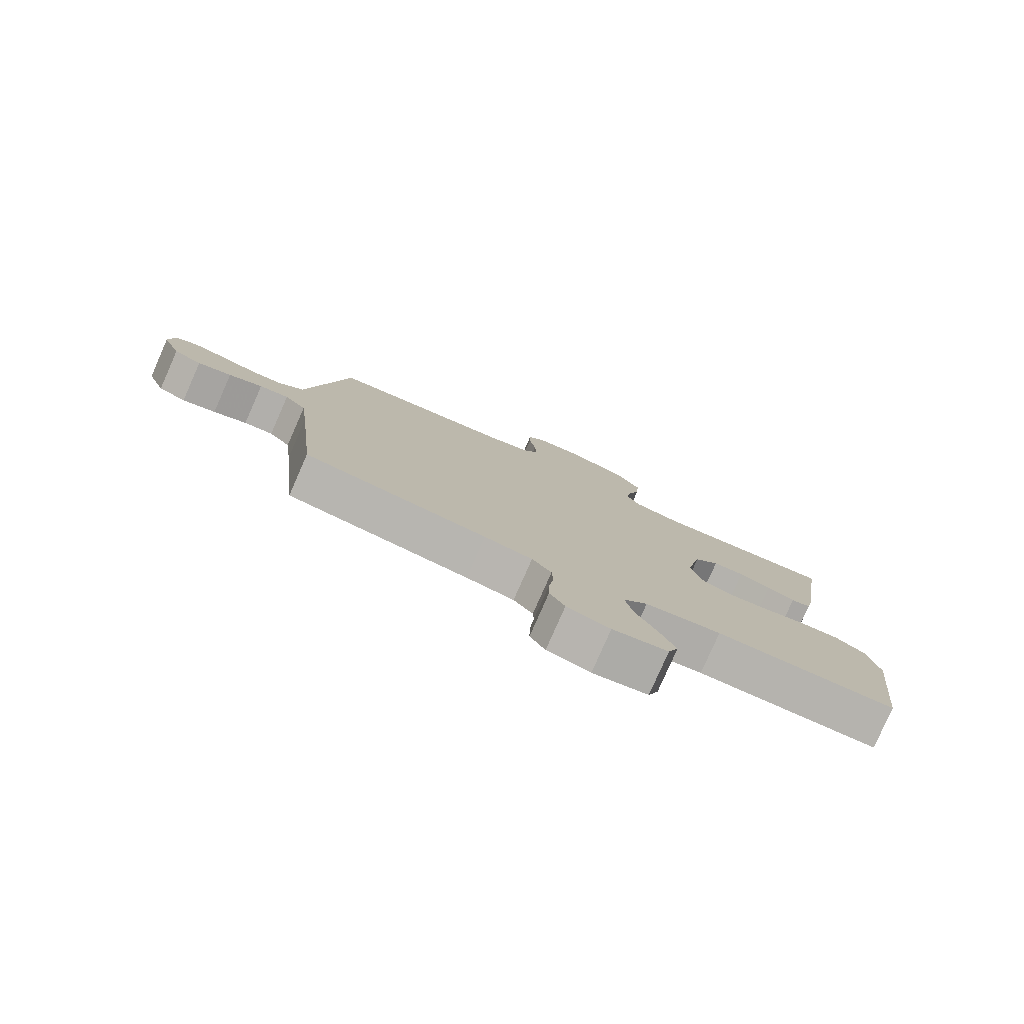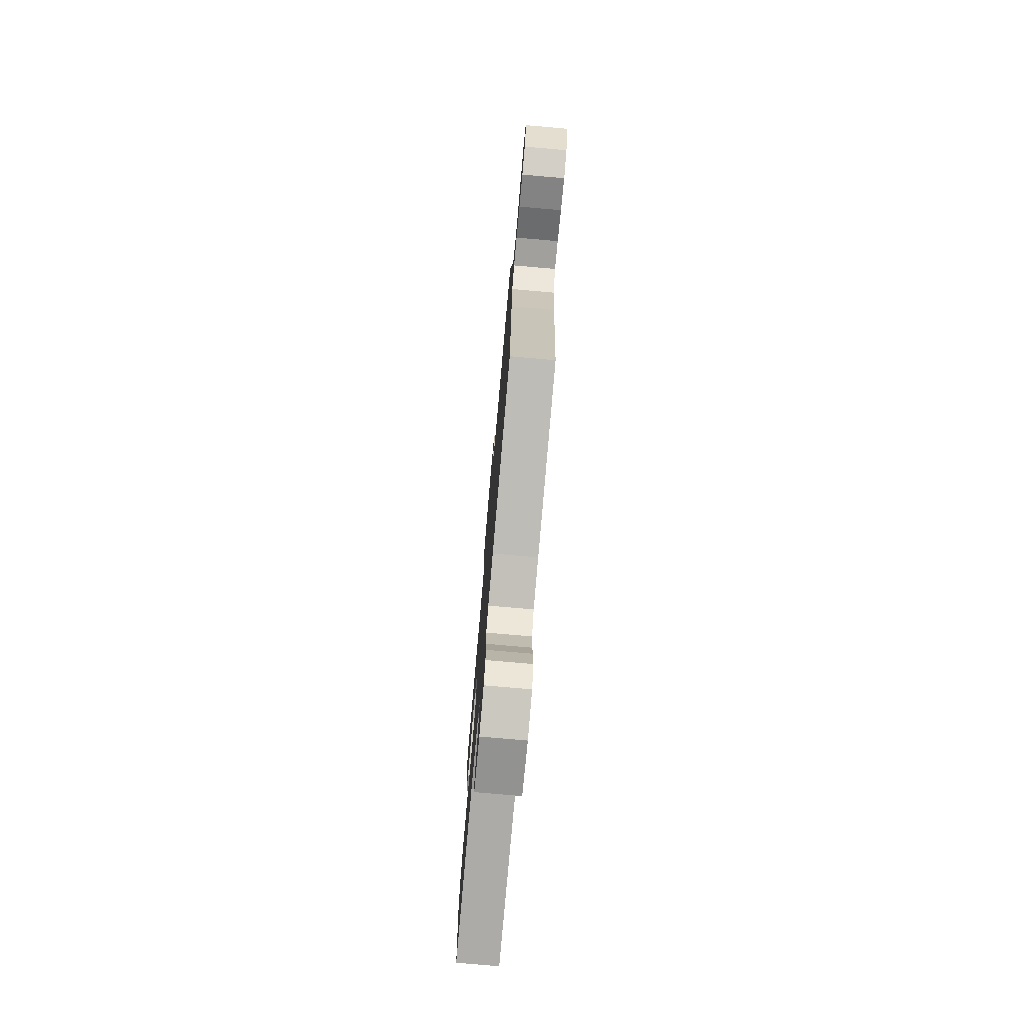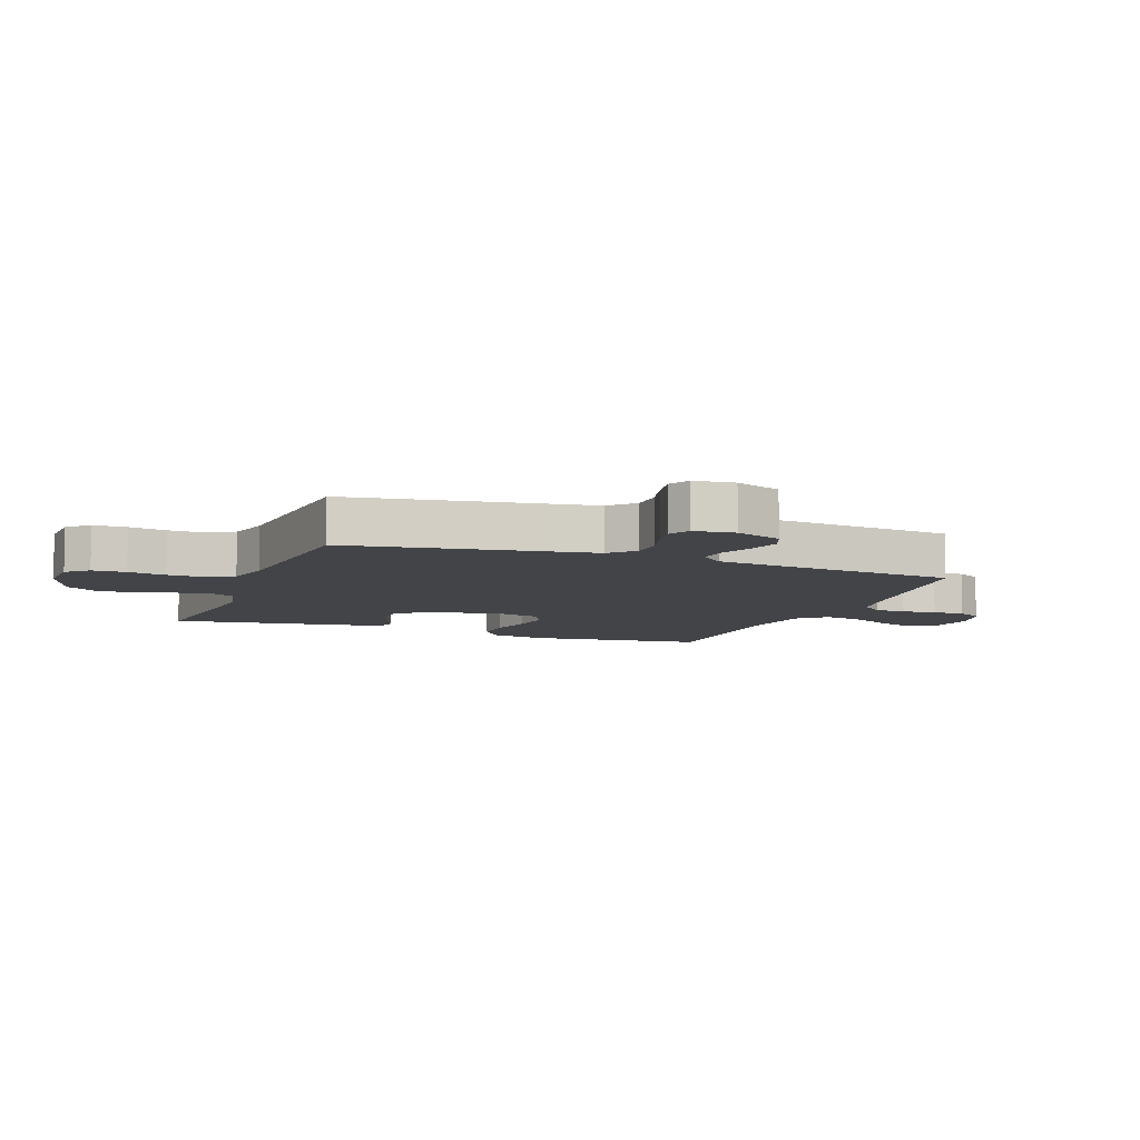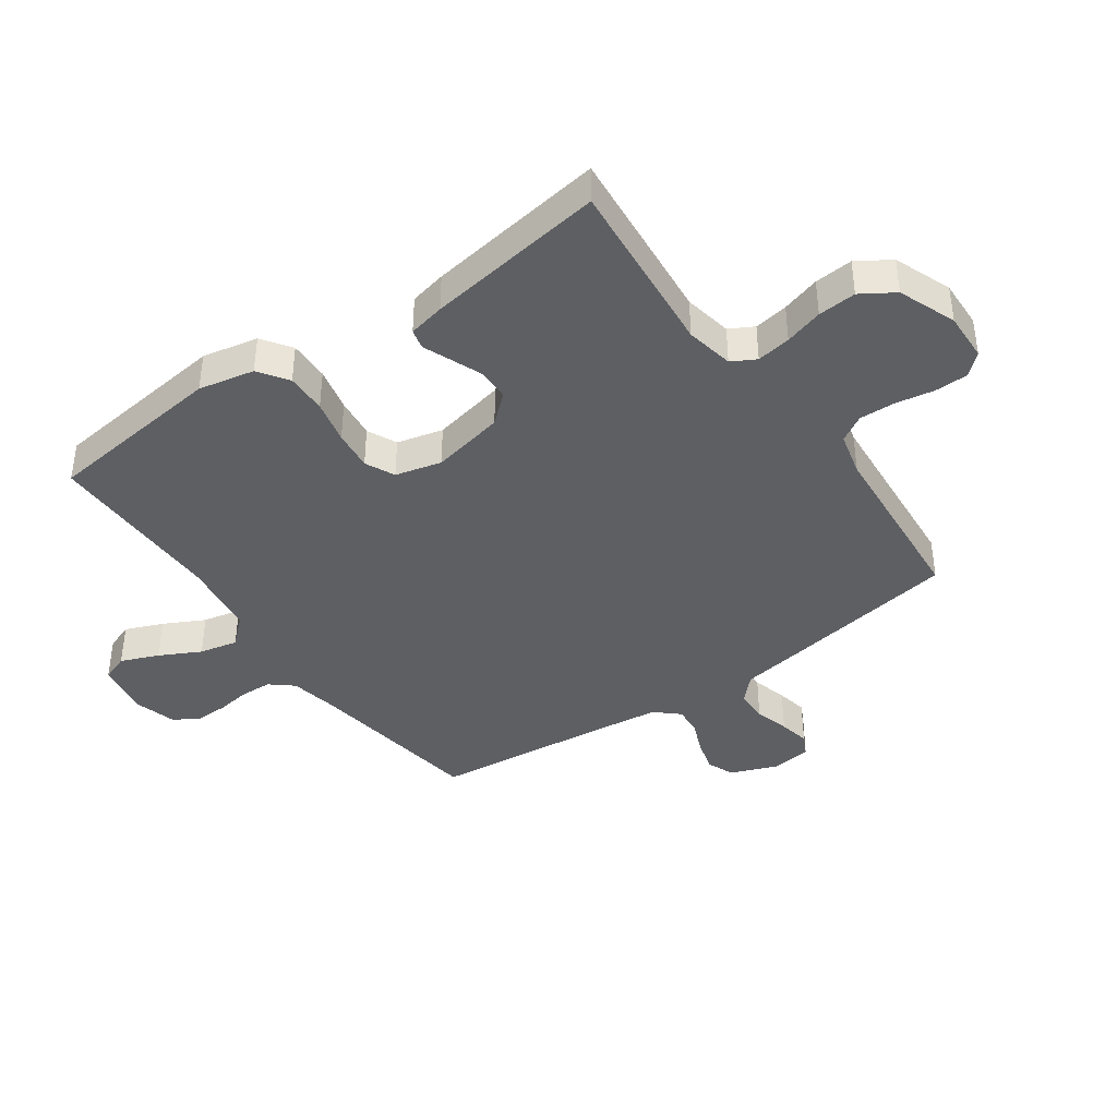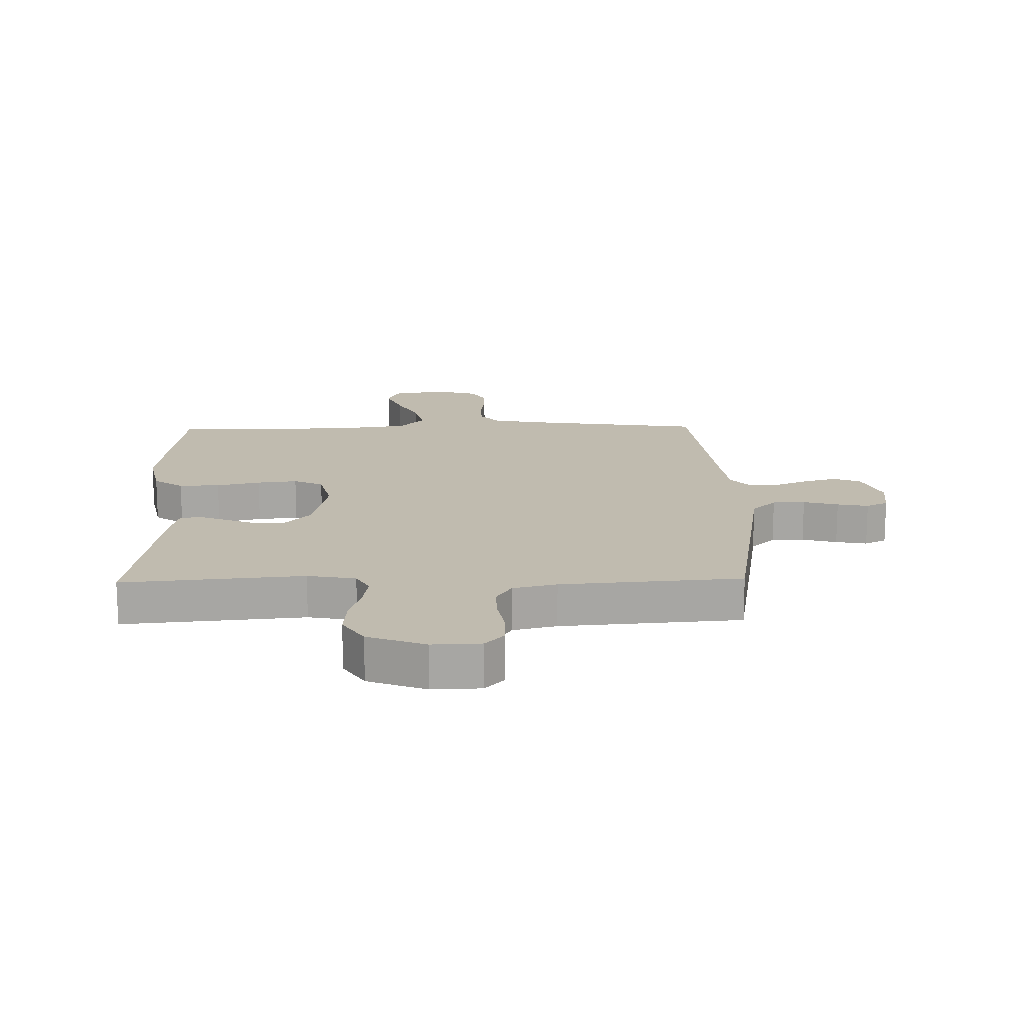
<metadata>
{"format":"obj","ext":"obj","renderer":"f3d","projection":"perspective","resolution":1024,"background":"white","views":[{"elev":-79.9,"azim":156.2,"up":"+Z"},{"elev":-76.4,"azim":85.0,"up":"+Z"},{"elev":-7.8,"azim":69.2,"up":"+Y"},{"elev":-40.3,"azim":-54.7,"up":"+Y"},{"elev":16.2,"azim":-1.2,"up":"+Y"}]}
</metadata>
<code>
v 0.5 0.07 -0.5
v 0.2 0.07 -0.543
v 0.121 0.07 -0.558
v 0.089 0.07 -0.596
v 0.087 0.07 -0.648
v 0.095 0.07 -0.705
v 0.096 0.07 -0.759
v 0.071 0.07 -0.801
v 0 0.07 -0.821
v -0.091 0.07 -0.805
v -0.108 0.07 -0.759
v -0.082 0.07 -0.696
v -0.047 0.07 -0.628
v -0.033 0.07 -0.564
v -0.074 0.07 -0.518
v -0.2 0.07 -0.5
v -0.5 0.07 -0.5
v -0.535 0.07 -0.2
v -0.516 0.07 -0.107
v -0.467 0.07 -0.073
v -0.399 0.07 -0.075
v -0.326 0.07 -0.092
v -0.259 0.07 -0.1
v -0.21 0.07 -0.077
v -0.191 0.07 0
v -0.216 0.07 0.122
v -0.258 0.07 0.17
v -0.31 0.07 0.171
v -0.363 0.07 0.15
v -0.41 0.07 0.131
v -0.443 0.07 0.139
v -0.456 0.07 0.2
v -0.5 0.07 0.5
v -0.2 0.07 0.472
v -0.12 0.07 0.487
v -0.098 0.07 0.527
v -0.107 0.07 0.584
v -0.126 0.07 0.648
v -0.131 0.07 0.712
v -0.096 0.07 0.767
v 0 0.07 0.804
v 0.081 0.07 0.801
v 0.113 0.07 0.766
v 0.114 0.07 0.71
v 0.103 0.07 0.647
v 0.101 0.07 0.586
v 0.127 0.07 0.542
v 0.2 0.07 0.524
v 0.5 0.07 0.5
v 0.549 0.07 0.2
v 0.565 0.07 0.1
v 0.605 0.07 0.061
v 0.659 0.07 0.06
v 0.717 0.07 0.076
v 0.769 0.07 0.086
v 0.805 0.07 0.068
v 0.813 0.07 0
v 0.783 0.07 -0.077
v 0.738 0.07 -0.095
v 0.683 0.07 -0.08
v 0.628 0.07 -0.057
v 0.58 0.07 -0.053
v 0.545 0.07 -0.092
v 0.532 0.07 -0.2
v 0.5 0 -0.5
v 0.2 0 -0.543
v 0.121 0 -0.558
v 0.089 0 -0.596
v 0.087 0 -0.648
v 0.095 0 -0.705
v 0.096 0 -0.759
v 0.071 0 -0.801
v 0 0 -0.821
v -0.091 0 -0.805
v -0.108 0 -0.759
v -0.082 0 -0.696
v -0.047 0 -0.628
v -0.033 0 -0.564
v -0.074 0 -0.518
v -0.2 0 -0.5
v -0.5 0 -0.5
v -0.535 0 -0.2
v -0.516 0 -0.107
v -0.467 0 -0.073
v -0.399 0 -0.075
v -0.326 0 -0.092
v -0.259 0 -0.1
v -0.21 0 -0.077
v -0.191 0 0
v -0.216 0 0.122
v -0.258 0 0.17
v -0.31 0 0.171
v -0.363 0 0.15
v -0.41 0 0.131
v -0.443 0 0.139
v -0.456 0 0.2
v -0.5 0 0.5
v -0.2 0 0.472
v -0.12 0 0.487
v -0.098 0 0.527
v -0.107 0 0.584
v -0.126 0 0.648
v -0.131 0 0.712
v -0.096 0 0.767
v 0 0 0.804
v 0.081 0 0.801
v 0.113 0 0.766
v 0.114 0 0.71
v 0.103 0 0.647
v 0.101 0 0.586
v 0.127 0 0.542
v 0.2 0 0.524
v 0.5 0 0.5
v 0.549 0 0.2
v 0.565 0 0.1
v 0.605 0 0.061
v 0.659 0 0.06
v 0.717 0 0.076
v 0.769 0 0.086
v 0.805 0 0.068
v 0.813 0 0
v 0.783 0 -0.077
v 0.738 0 -0.095
v 0.683 0 -0.08
v 0.628 0 -0.057
v 0.58 0 -0.053
v 0.545 0 -0.092
v 0.532 0 -0.2
f 59 60 61
f 58 59 61
f 57 58 61
f 56 57 61
f 55 56 61
f 54 55 61
f 53 54 61
f 52 53 61 62
f 51 52 62 63
f 51 63 64
f 50 51 64
f 49 50 64
f 48 49 64
f 43 44 45
f 42 43 45
f 41 42 45
f 40 41 45
f 39 40 45
f 38 39 45
f 37 38 45
f 36 37 45 46
f 35 36 46 47
f 32 33 34
f 31 32 34
f 30 31 34
f 29 30 34
f 28 29 34 35
f 35 47 48
f 28 35 48
f 27 28 48
f 20 21 22
f 19 20 22
f 18 19 22
f 17 18 22
f 16 17 22
f 15 16 22 23
f 14 15 23 24
f 11 12 13
f 10 11 13
f 9 10 13
f 8 9 13
f 7 8 13
f 6 7 13
f 5 6 13
f 4 5 13 14
f 14 24 25
f 4 14 25
f 3 4 25
f 48 64 1
f 27 48 1
f 26 27 1
f 2 3 25 26
f 1 2 26
f 125 124 123
f 125 123 122
f 125 122 121
f 125 121 120
f 125 120 119
f 125 119 118
f 125 118 117
f 126 125 117 116
f 127 126 116 115
f 128 127 115
f 128 115 114
f 128 114 113
f 128 113 112
f 109 108 107
f 109 107 106
f 109 106 105
f 109 105 104
f 109 104 103
f 109 103 102
f 109 102 101
f 110 109 101 100
f 111 110 100 99
f 98 97 96
f 98 96 95
f 98 95 94
f 98 94 93
f 99 98 93 92
f 112 111 99
f 112 99 92
f 112 92 91
f 86 85 84
f 86 84 83
f 86 83 82
f 86 82 81
f 86 81 80
f 87 86 80 79
f 88 87 79 78
f 77 76 75
f 77 75 74
f 77 74 73
f 77 73 72
f 77 72 71
f 77 71 70
f 77 70 69
f 78 77 69 68
f 89 88 78
f 89 78 68
f 89 68 67
f 65 128 112
f 65 112 91
f 65 91 90
f 90 89 67 66
f 90 66 65
f 1 65 66 2
f 2 66 67 3
f 3 67 68 4
f 4 68 69 5
f 5 69 70 6
f 6 70 71 7
f 7 71 72 8
f 8 72 73 9
f 9 73 74 10
f 10 74 75 11
f 11 75 76 12
f 12 76 77 13
f 13 77 78 14
f 14 78 79 15
f 15 79 80 16
f 16 80 81 17
f 17 81 82 18
f 18 82 83 19
f 19 83 84 20
f 20 84 85 21
f 21 85 86 22
f 22 86 87 23
f 23 87 88 24
f 24 88 89 25
f 25 89 90 26
f 26 90 91 27
f 27 91 92 28
f 28 92 93 29
f 29 93 94 30
f 30 94 95 31
f 31 95 96 32
f 32 96 97 33
f 33 97 98 34
f 34 98 99 35
f 35 99 100 36
f 36 100 101 37
f 37 101 102 38
f 38 102 103 39
f 39 103 104 40
f 40 104 105 41
f 41 105 106 42
f 42 106 107 43
f 43 107 108 44
f 44 108 109 45
f 45 109 110 46
f 46 110 111 47
f 47 111 112 48
f 48 112 113 49
f 49 113 114 50
f 50 114 115 51
f 51 115 116 52
f 52 116 117 53
f 53 117 118 54
f 54 118 119 55
f 55 119 120 56
f 56 120 121 57
f 57 121 122 58
f 58 122 123 59
f 59 123 124 60
f 60 124 125 61
f 61 125 126 62
f 62 126 127 63
f 63 127 128 64
f 64 128 65 1

</code>
